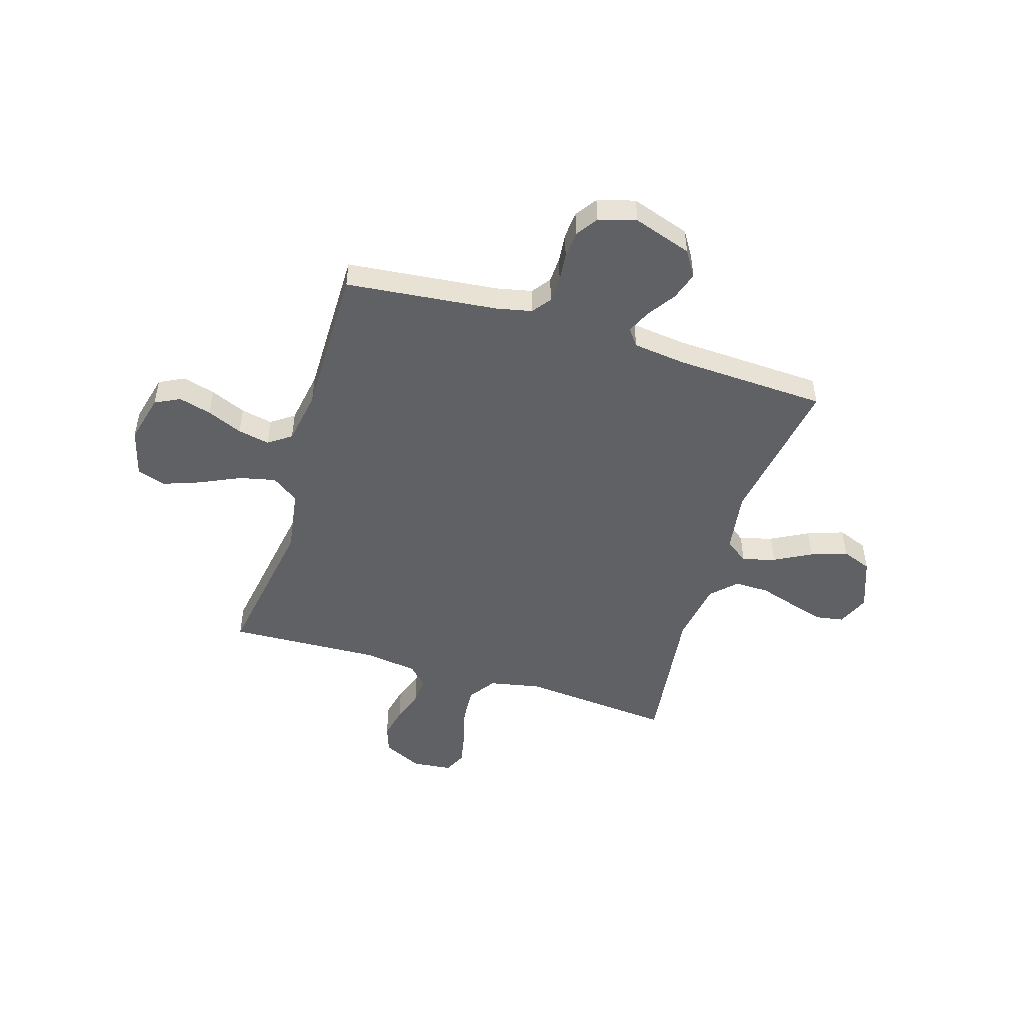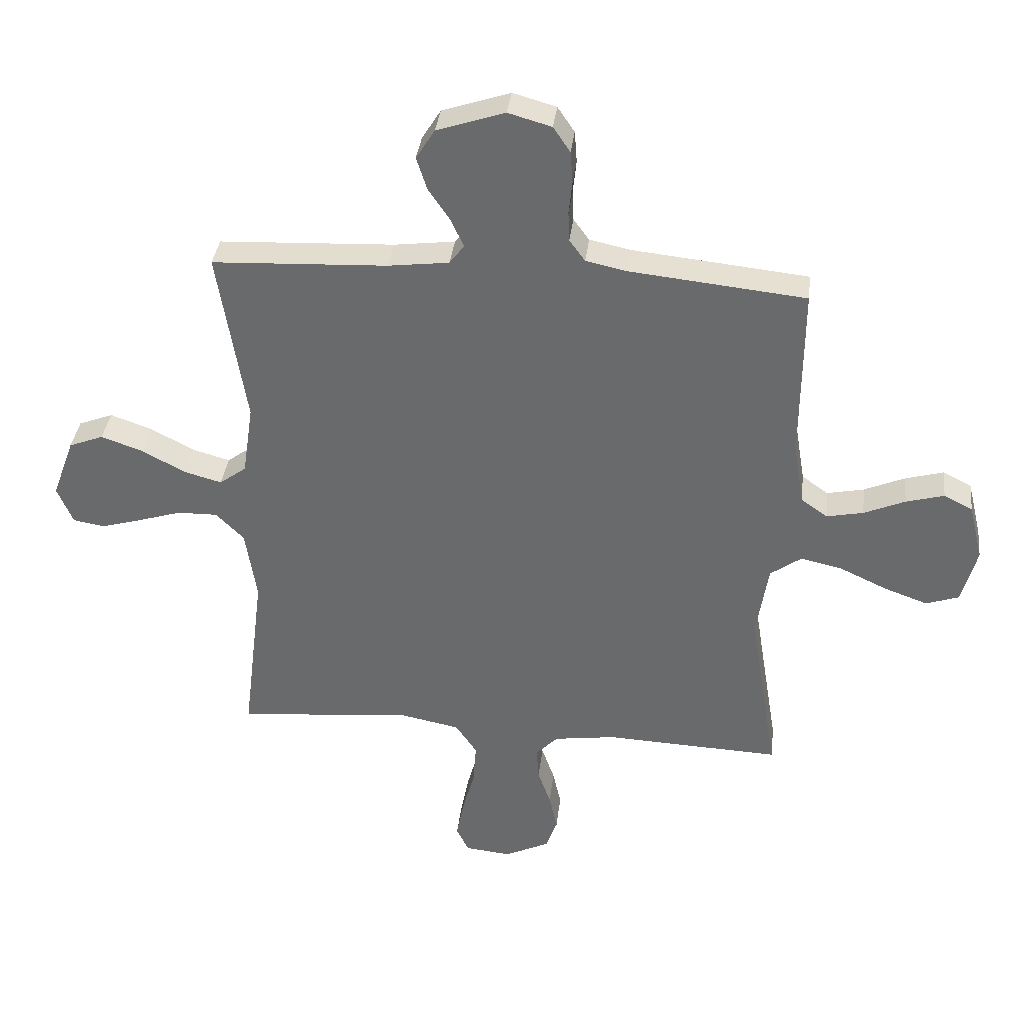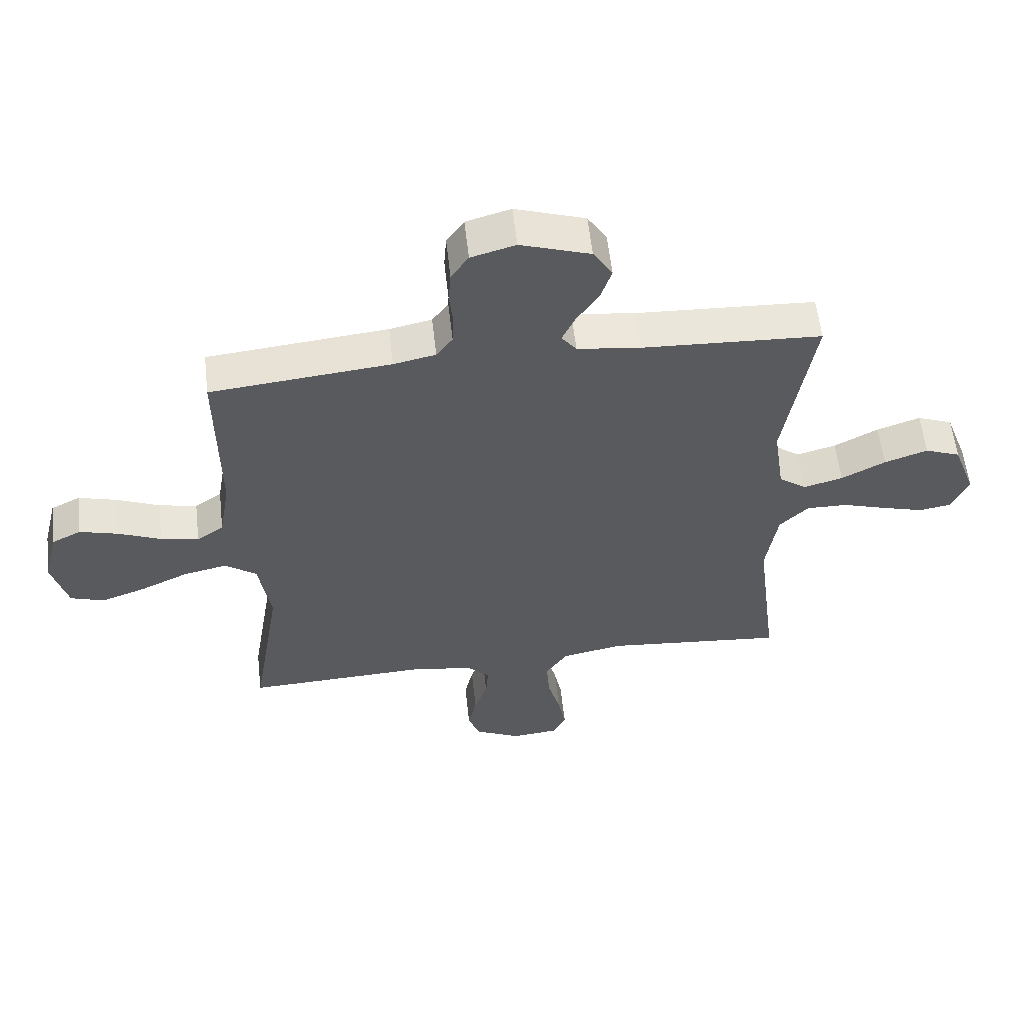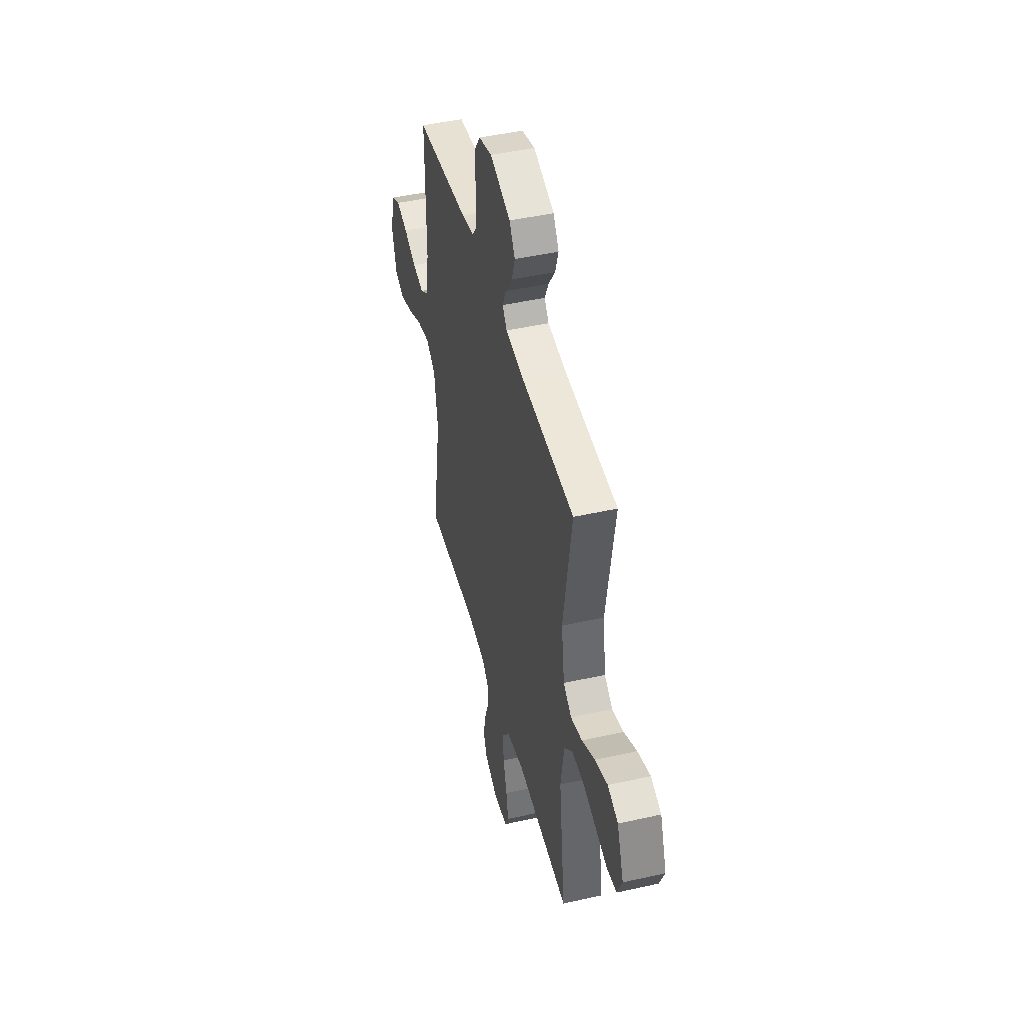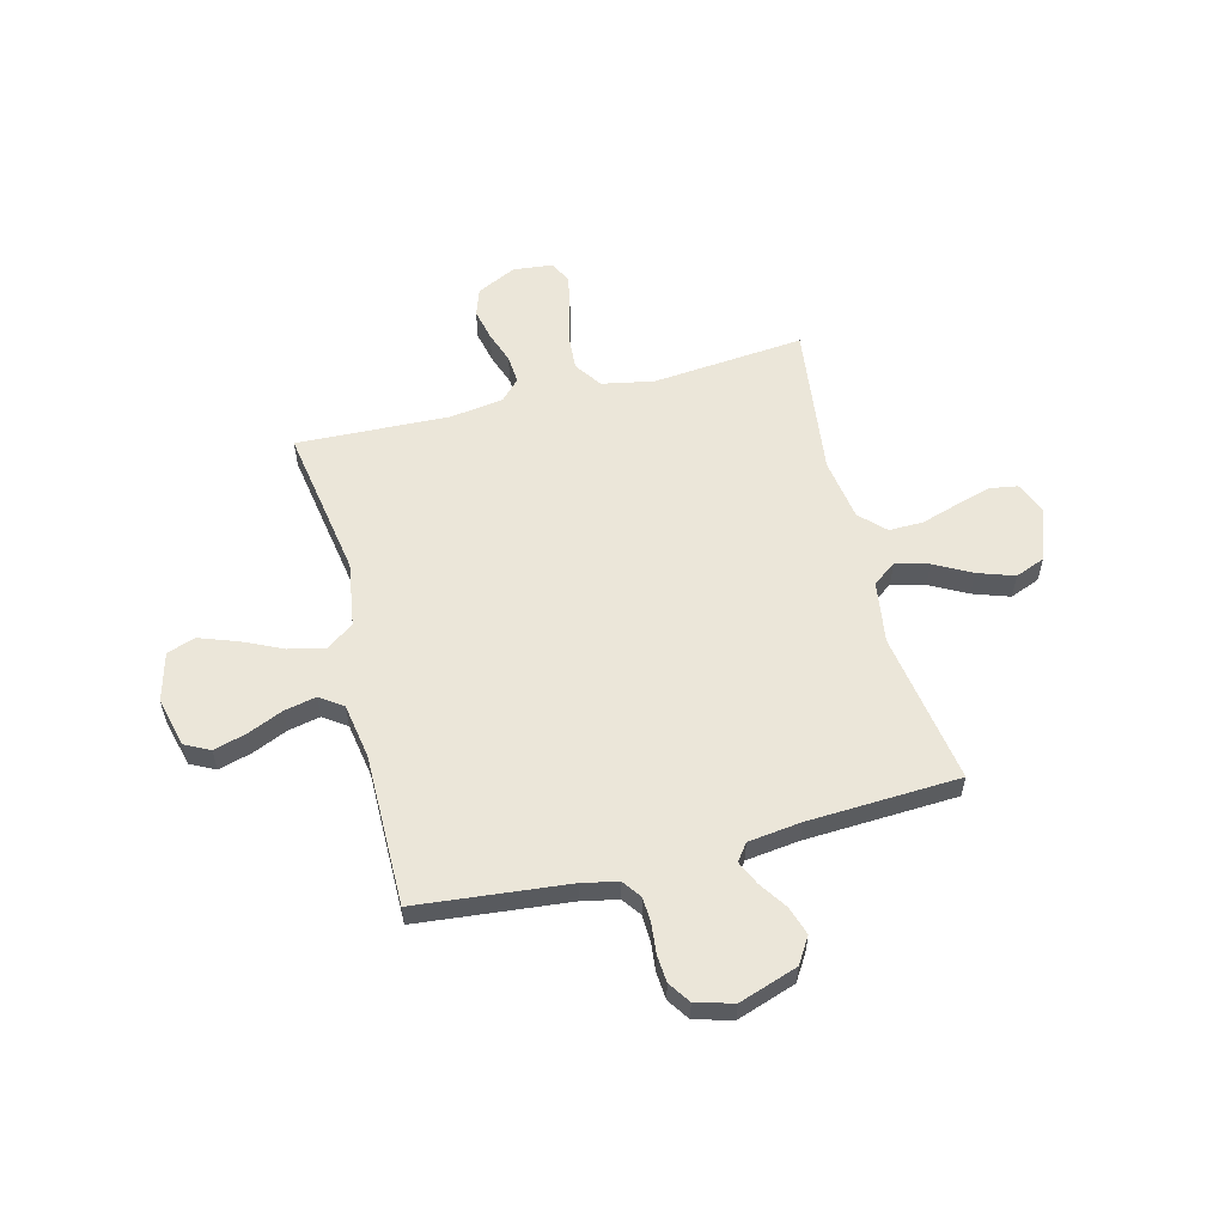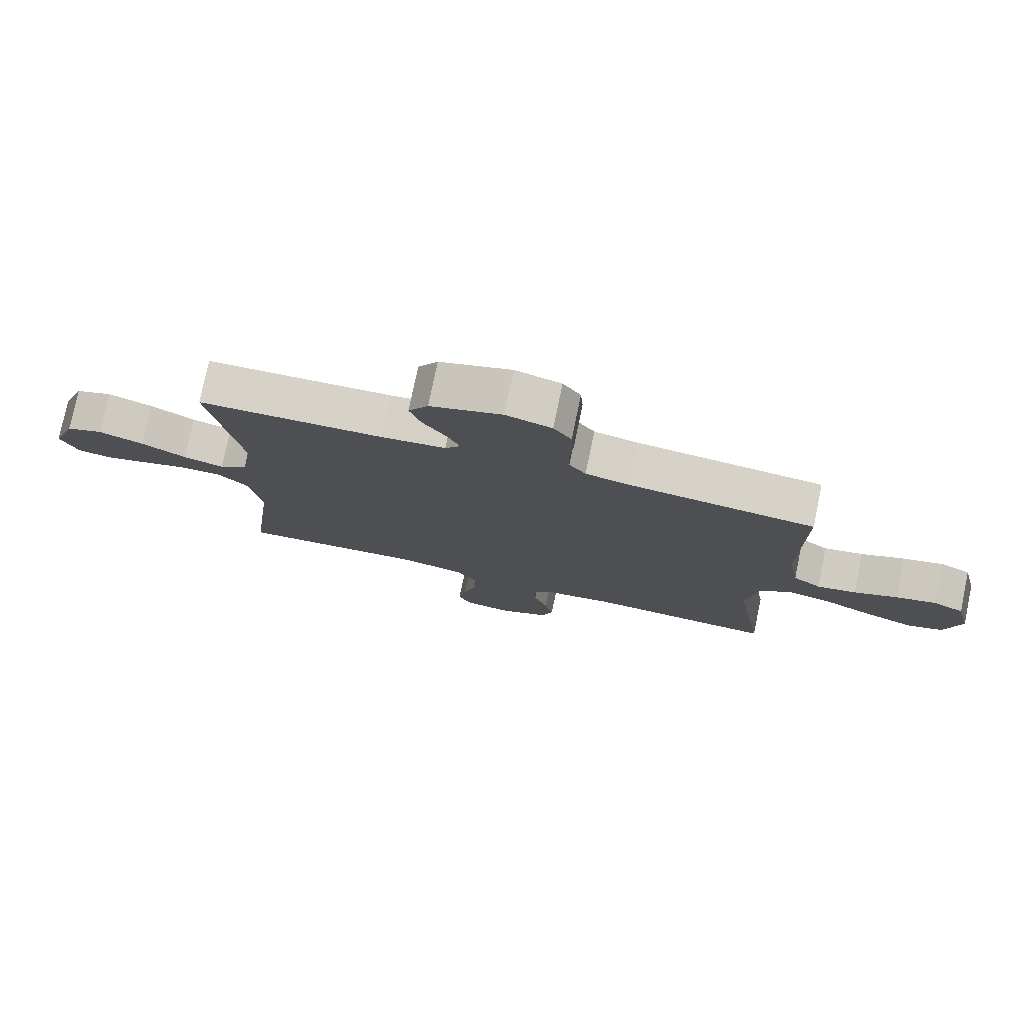
<metadata>
{"format":"obj","ext":"obj","renderer":"f3d","projection":"perspective","resolution":1024,"background":"white","views":[{"elev":-49.0,"azim":-17.0,"up":"+Y"},{"elev":36.2,"azim":-173.3,"up":"+Z"},{"elev":57.8,"azim":-6.4,"up":"+Z"},{"elev":45.9,"azim":75.5,"up":"+Z"},{"elev":57.4,"azim":-14.4,"up":"+Y"},{"elev":77.5,"azim":-168.2,"up":"+Z"}]}
</metadata>
<code>
v -0.5 0.07 0.5
v -0.2 0.07 0.531
v -0.13 0.07 0.546
v -0.103 0.07 0.583
v -0.101 0.07 0.634
v -0.107 0.07 0.691
v -0.103 0.07 0.745
v -0.074 0.07 0.788
v 0 0.07 0.809
v 0.116 0.07 0.77
v 0.148 0.07 0.719
v 0.13 0.07 0.663
v 0.093 0.07 0.608
v 0.071 0.07 0.56
v 0.096 0.07 0.527
v 0.2 0.07 0.514
v 0.5 0.07 0.5
v 0.452 0.07 0.2
v 0.47 0.07 0.078
v 0.516 0.07 0.044
v 0.581 0.07 0.062
v 0.654 0.07 0.101
v 0.726 0.07 0.126
v 0.785 0.07 0.103
v 0.823 0.07 0
v 0.796 0.07 -0.064
v 0.742 0.07 -0.073
v 0.672 0.07 -0.053
v 0.598 0.07 -0.03
v 0.53 0.07 -0.029
v 0.482 0.07 -0.077
v 0.463 0.07 -0.2
v 0.5 0.07 -0.5
v 0.2 0.07 -0.473
v 0.098 0.07 -0.493
v 0.061 0.07 -0.547
v 0.066 0.07 -0.618
v 0.087 0.07 -0.695
v 0.1 0.07 -0.762
v 0.079 0.07 -0.806
v 0 0.07 -0.814
v -0.077 0.07 -0.777
v -0.096 0.07 -0.723
v -0.082 0.07 -0.66
v -0.06 0.07 -0.597
v -0.056 0.07 -0.541
v -0.094 0.07 -0.502
v -0.2 0.07 -0.487
v -0.5 0.07 -0.5
v -0.451 0.07 -0.2
v -0.471 0.07 -0.073
v -0.524 0.07 -0.035
v -0.596 0.07 -0.051
v -0.675 0.07 -0.088
v -0.75 0.07 -0.115
v -0.806 0.07 -0.096
v -0.832 0.07 0
v -0.808 0.07 0.097
v -0.759 0.07 0.122
v -0.694 0.07 0.104
v -0.624 0.07 0.074
v -0.561 0.07 0.061
v -0.516 0.07 0.093
v -0.498 0.07 0.2
v -0.5 0 0.5
v -0.2 0 0.531
v -0.13 0 0.546
v -0.103 0 0.583
v -0.101 0 0.634
v -0.107 0 0.691
v -0.103 0 0.745
v -0.074 0 0.788
v 0 0 0.809
v 0.116 0 0.77
v 0.148 0 0.719
v 0.13 0 0.663
v 0.093 0 0.608
v 0.071 0 0.56
v 0.096 0 0.527
v 0.2 0 0.514
v 0.5 0 0.5
v 0.452 0 0.2
v 0.47 0 0.078
v 0.516 0 0.044
v 0.581 0 0.062
v 0.654 0 0.101
v 0.726 0 0.126
v 0.785 0 0.103
v 0.823 0 0
v 0.796 0 -0.064
v 0.742 0 -0.073
v 0.672 0 -0.053
v 0.598 0 -0.03
v 0.53 0 -0.029
v 0.482 0 -0.077
v 0.463 0 -0.2
v 0.5 0 -0.5
v 0.2 0 -0.473
v 0.098 0 -0.493
v 0.061 0 -0.547
v 0.066 0 -0.618
v 0.087 0 -0.695
v 0.1 0 -0.762
v 0.079 0 -0.806
v 0 0 -0.814
v -0.077 0 -0.777
v -0.096 0 -0.723
v -0.082 0 -0.66
v -0.06 0 -0.597
v -0.056 0 -0.541
v -0.094 0 -0.502
v -0.2 0 -0.487
v -0.5 0 -0.5
v -0.451 0 -0.2
v -0.471 0 -0.073
v -0.524 0 -0.035
v -0.596 0 -0.051
v -0.675 0 -0.088
v -0.75 0 -0.115
v -0.806 0 -0.096
v -0.832 0 0
v -0.808 0 0.097
v -0.759 0 0.122
v -0.694 0 0.104
v -0.624 0 0.074
v -0.561 0 0.061
v -0.516 0 0.093
v -0.498 0 0.2
f 59 60 61
f 58 59 61
f 57 58 61
f 56 57 61
f 55 56 61
f 54 55 61
f 53 54 61
f 52 53 61 62
f 51 52 62 63
f 48 49 50
f 47 48 50 51
f 51 63 64
f 47 51 64
f 46 47 64
f 43 44 45
f 42 43 45
f 41 42 45
f 40 41 45
f 39 40 45
f 38 39 45
f 37 38 45
f 36 37 45 46
f 32 33 34
f 31 32 34 35
f 27 28 29
f 26 27 29
f 25 26 29
f 24 25 29
f 23 24 29
f 22 23 29
f 21 22 29
f 20 21 29 30
f 19 20 30 31
f 16 17 18
f 19 31 35
f 18 19 35
f 16 18 35
f 15 16 35
f 11 12 13
f 10 11 13
f 9 10 13
f 8 9 13
f 7 8 13
f 6 7 13
f 5 6 13
f 4 5 13 14
f 35 36 46
f 15 35 46
f 14 15 46
f 4 14 46
f 3 4 46
f 2 3 46 64
f 1 2 64
f 125 124 123
f 125 123 122
f 125 122 121
f 125 121 120
f 125 120 119
f 125 119 118
f 125 118 117
f 126 125 117 116
f 127 126 116 115
f 114 113 112
f 115 114 112 111
f 128 127 115
f 128 115 111
f 128 111 110
f 109 108 107
f 109 107 106
f 109 106 105
f 109 105 104
f 109 104 103
f 109 103 102
f 109 102 101
f 110 109 101 100
f 98 97 96
f 99 98 96 95
f 93 92 91
f 93 91 90
f 93 90 89
f 93 89 88
f 93 88 87
f 93 87 86
f 93 86 85
f 94 93 85 84
f 95 94 84 83
f 82 81 80
f 99 95 83
f 99 83 82
f 99 82 80
f 99 80 79
f 77 76 75
f 77 75 74
f 77 74 73
f 77 73 72
f 77 72 71
f 77 71 70
f 77 70 69
f 78 77 69 68
f 110 100 99
f 110 99 79
f 110 79 78
f 110 78 68
f 110 68 67
f 128 110 67 66
f 128 66 65
f 1 65 66 2
f 2 66 67 3
f 3 67 68 4
f 4 68 69 5
f 5 69 70 6
f 6 70 71 7
f 7 71 72 8
f 8 72 73 9
f 9 73 74 10
f 10 74 75 11
f 11 75 76 12
f 12 76 77 13
f 13 77 78 14
f 14 78 79 15
f 15 79 80 16
f 16 80 81 17
f 17 81 82 18
f 18 82 83 19
f 19 83 84 20
f 20 84 85 21
f 21 85 86 22
f 22 86 87 23
f 23 87 88 24
f 24 88 89 25
f 25 89 90 26
f 26 90 91 27
f 27 91 92 28
f 28 92 93 29
f 29 93 94 30
f 30 94 95 31
f 31 95 96 32
f 32 96 97 33
f 33 97 98 34
f 34 98 99 35
f 35 99 100 36
f 36 100 101 37
f 37 101 102 38
f 38 102 103 39
f 39 103 104 40
f 40 104 105 41
f 41 105 106 42
f 42 106 107 43
f 43 107 108 44
f 44 108 109 45
f 45 109 110 46
f 46 110 111 47
f 47 111 112 48
f 48 112 113 49
f 49 113 114 50
f 50 114 115 51
f 51 115 116 52
f 52 116 117 53
f 53 117 118 54
f 54 118 119 55
f 55 119 120 56
f 56 120 121 57
f 57 121 122 58
f 58 122 123 59
f 59 123 124 60
f 60 124 125 61
f 61 125 126 62
f 62 126 127 63
f 63 127 128 64
f 64 128 65 1

</code>
